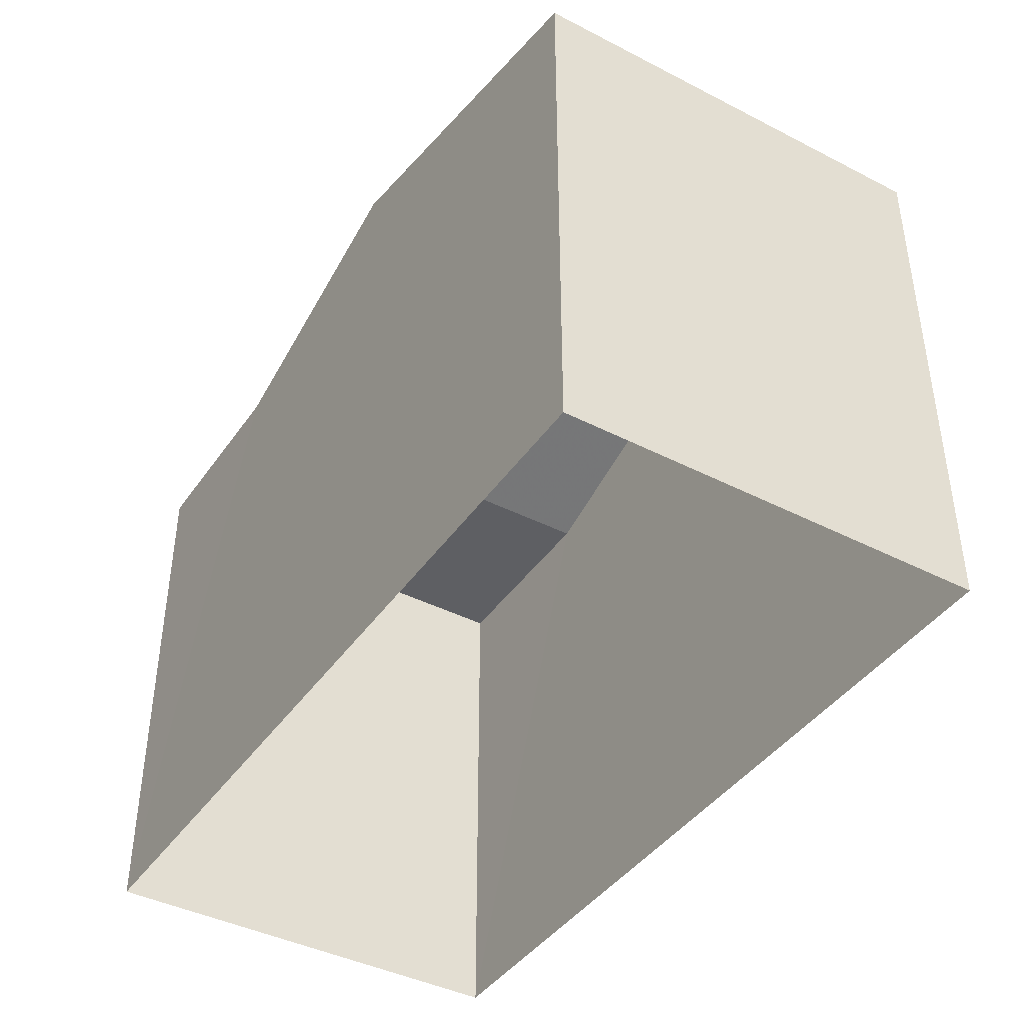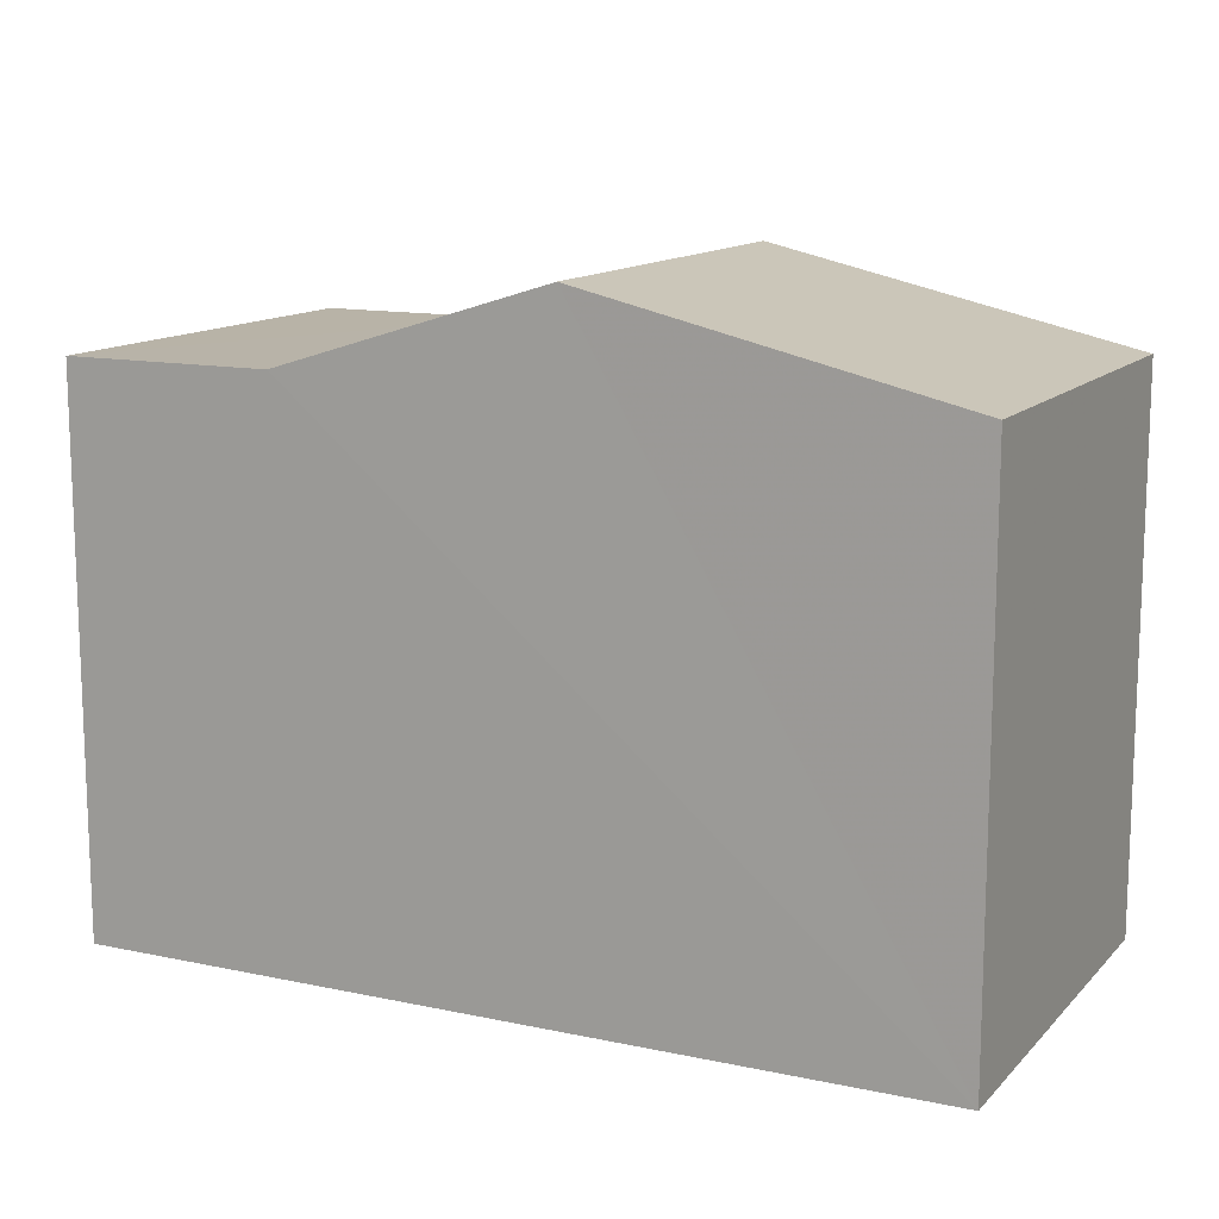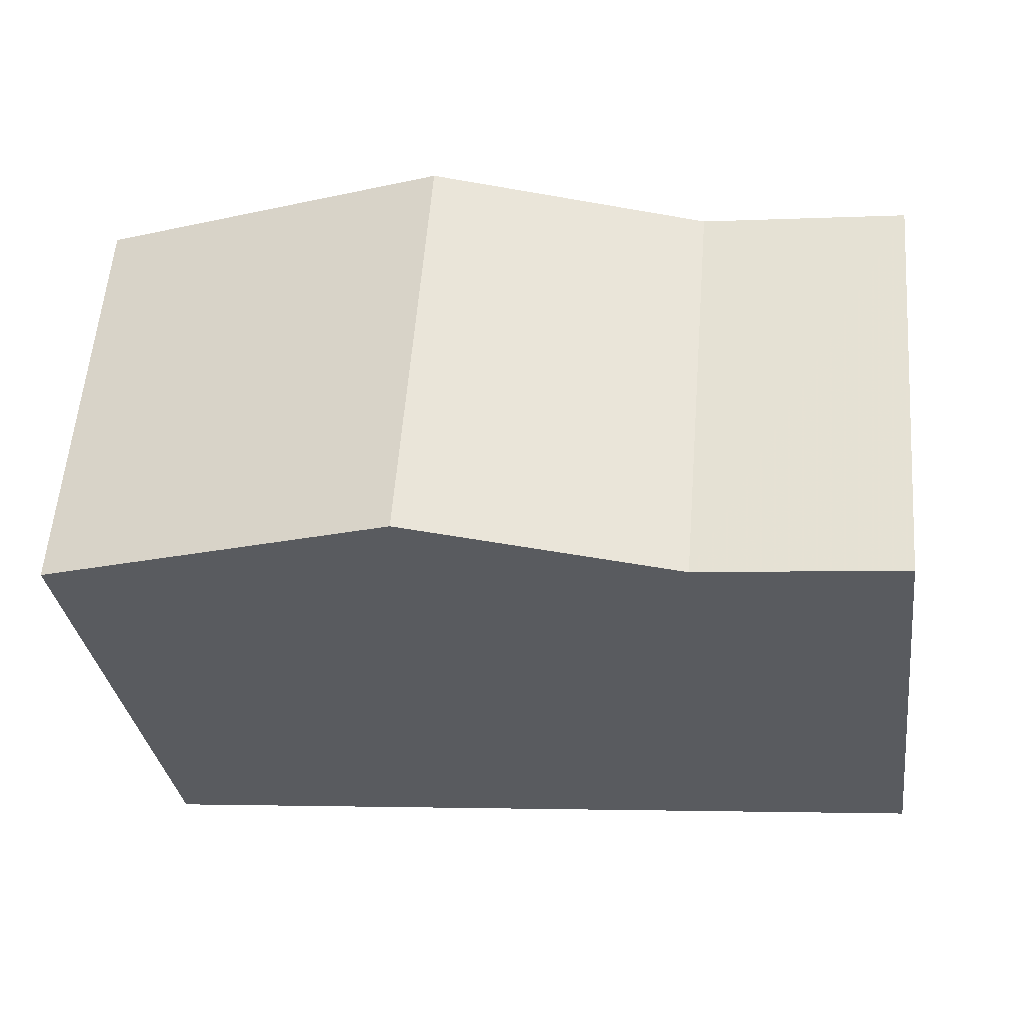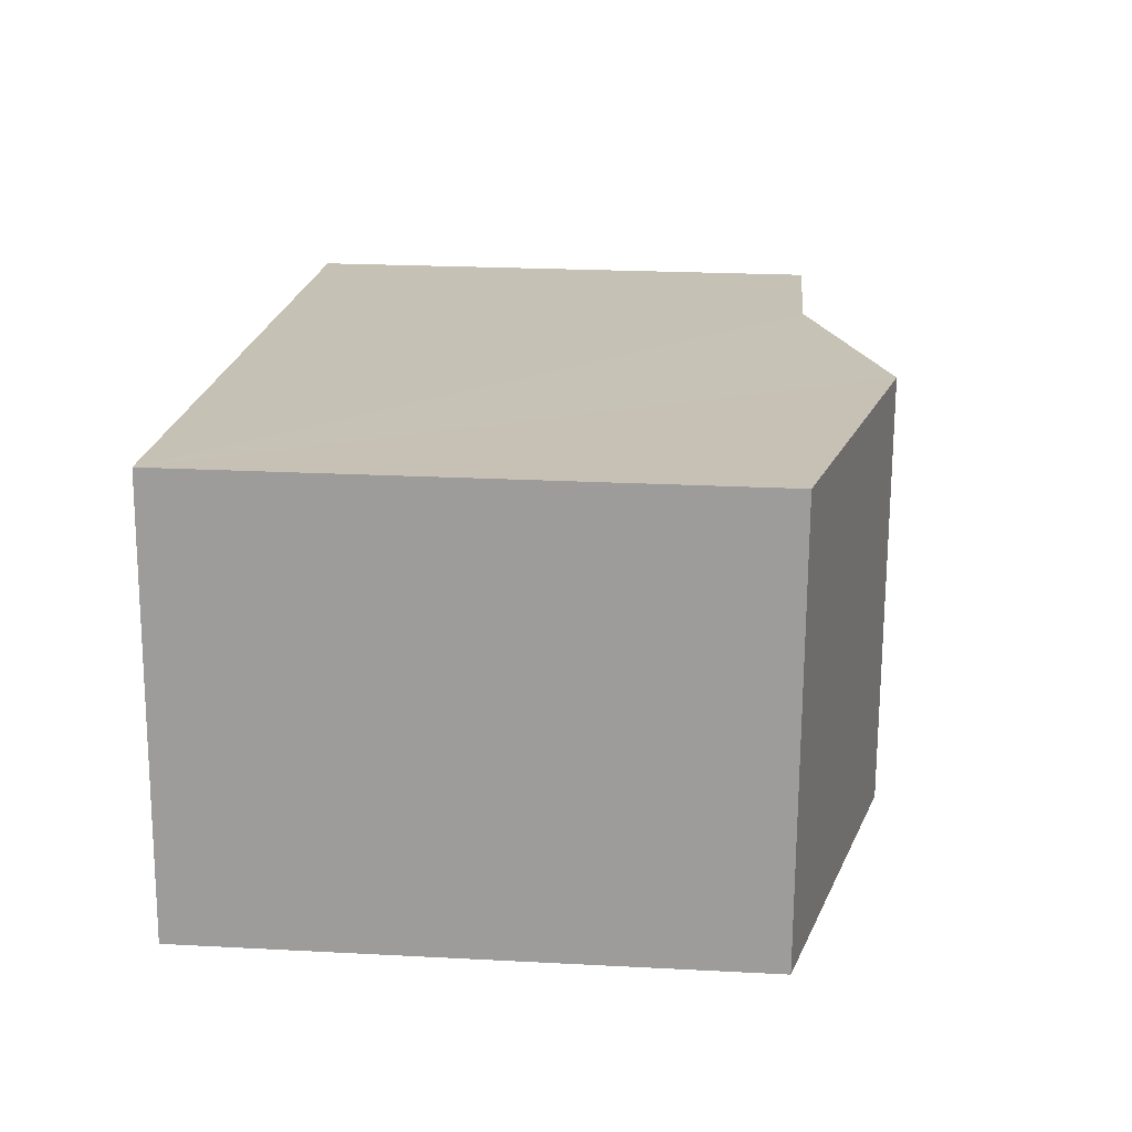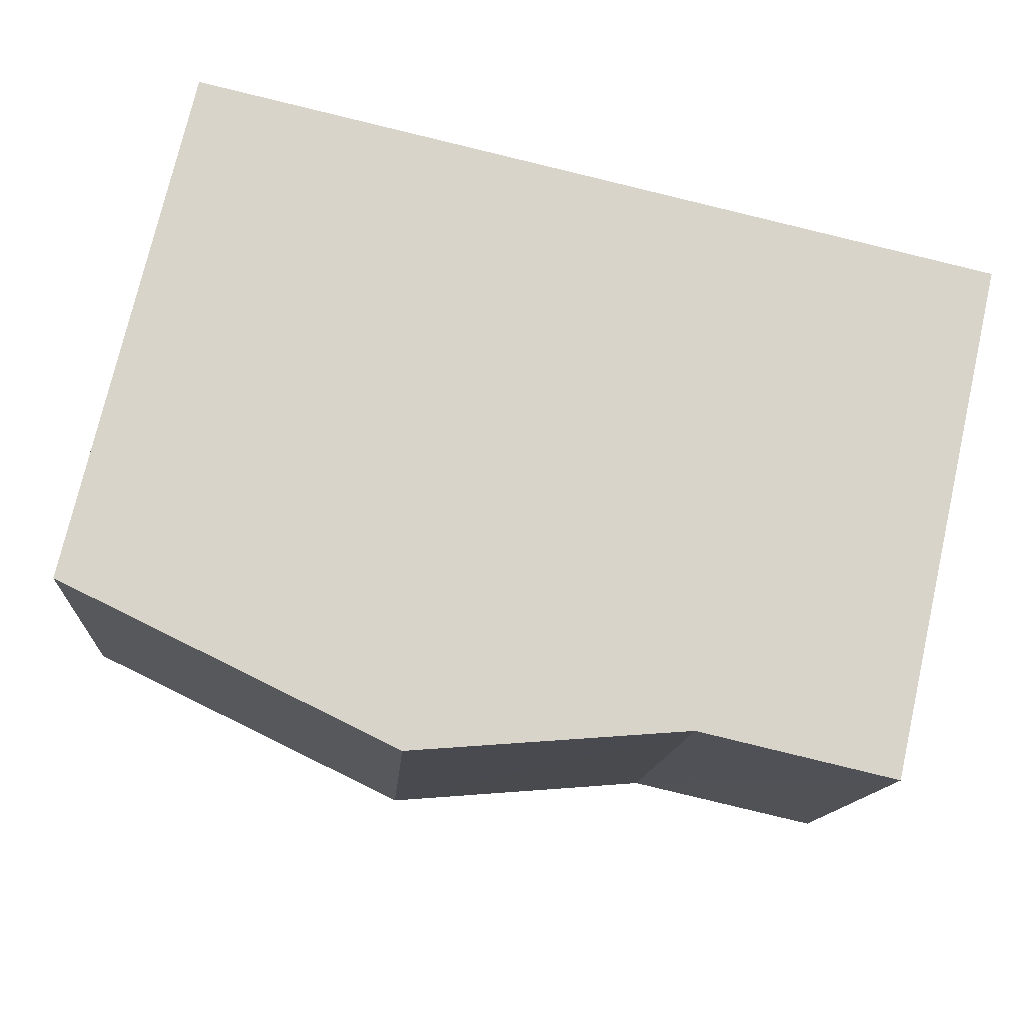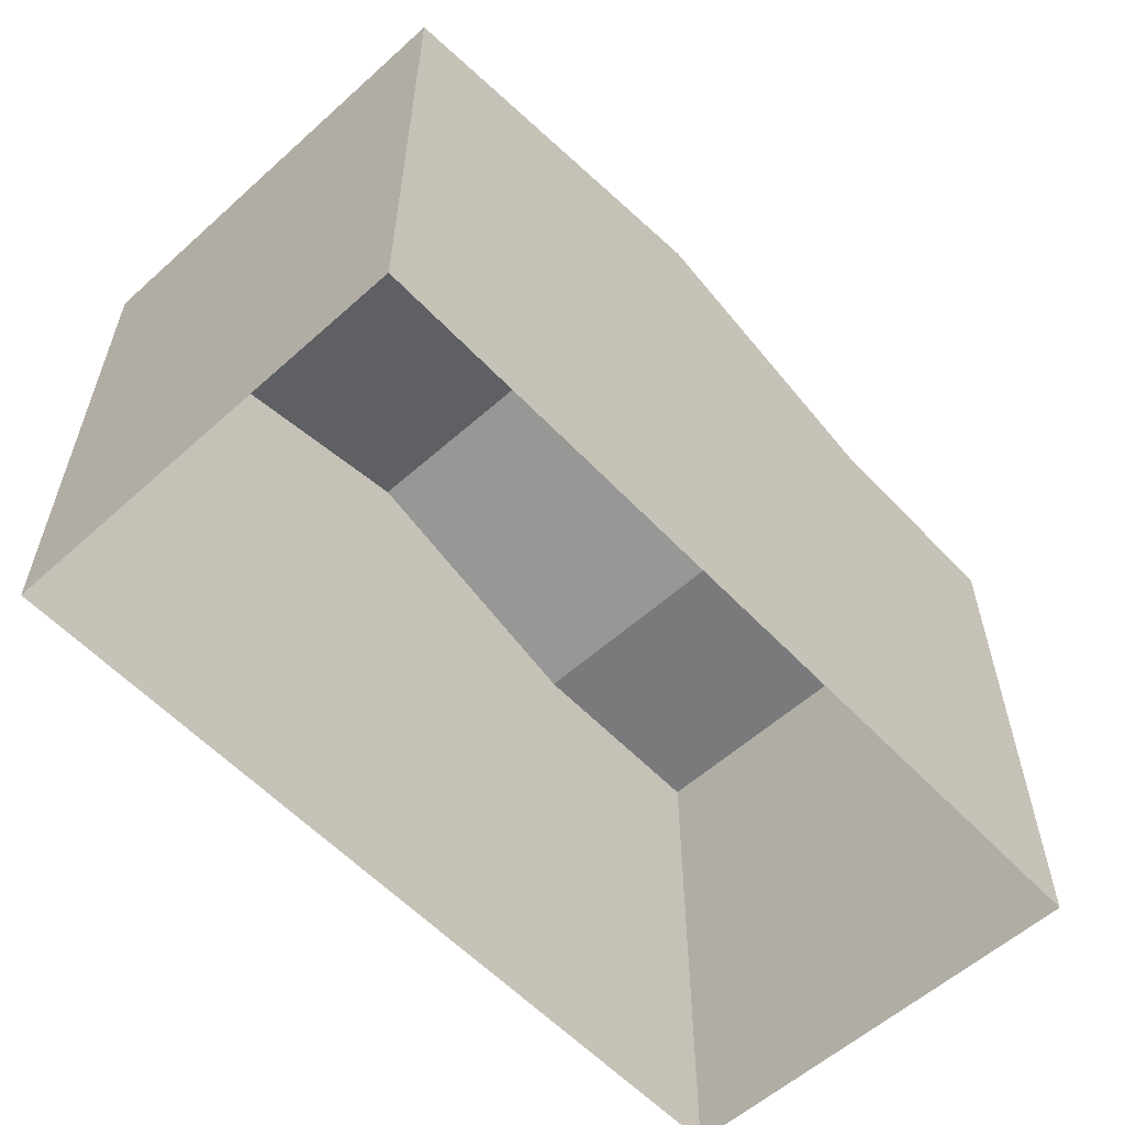
<metadata>
{"format":"obj","ext":"obj","renderer":"f3d","projection":"perspective","resolution":1024,"background":"white","views":[{"elev":-41.7,"azim":-126.1,"up":"+Z"},{"elev":12.9,"azim":-158.4,"up":"+Z"},{"elev":-32.7,"azim":7.9,"up":"+Y"},{"elev":23.0,"azim":-85.0,"up":"+Y"},{"elev":74.8,"azim":12.8,"up":"+Y"},{"elev":-58.0,"azim":-51.7,"up":"+Z"}]}
</metadata>
<code>
v -3.739e+05 -1.034e+05 26.78
v -3.739e+05 -1.034e+05 26.79
v -3.739e+05 -1.033e+05 26.79
v -3.739e+05 -1.034e+05 26.78
v -3.739e+05 -1.034e+05 34.46
v -3.739e+05 -1.034e+05 33.42
v -3.739e+05 -1.033e+05 34.46
v -3.739e+05 -1.034e+05 33.42
v -3.739e+05 -1.034e+05 33.42
v -3.739e+05 -1.034e+05 33.42
v -3.739e+05 -1.033e+05 33.42
v -3.739e+05 -1.034e+05 33.42
f 1 2 3
f 4 1 3
f 5 6 7
f 5 8 6
f 8 9 10
f 6 8 10
f 5 11 12
f 5 7 11
f 11 7 3
f 3 6 4
f 6 10 4
f 3 7 6
f 12 3 2
f 12 11 3
f 9 8 1
f 1 8 2
f 2 5 12
f 2 8 5
f 9 1 4
f 10 9 4

</code>
